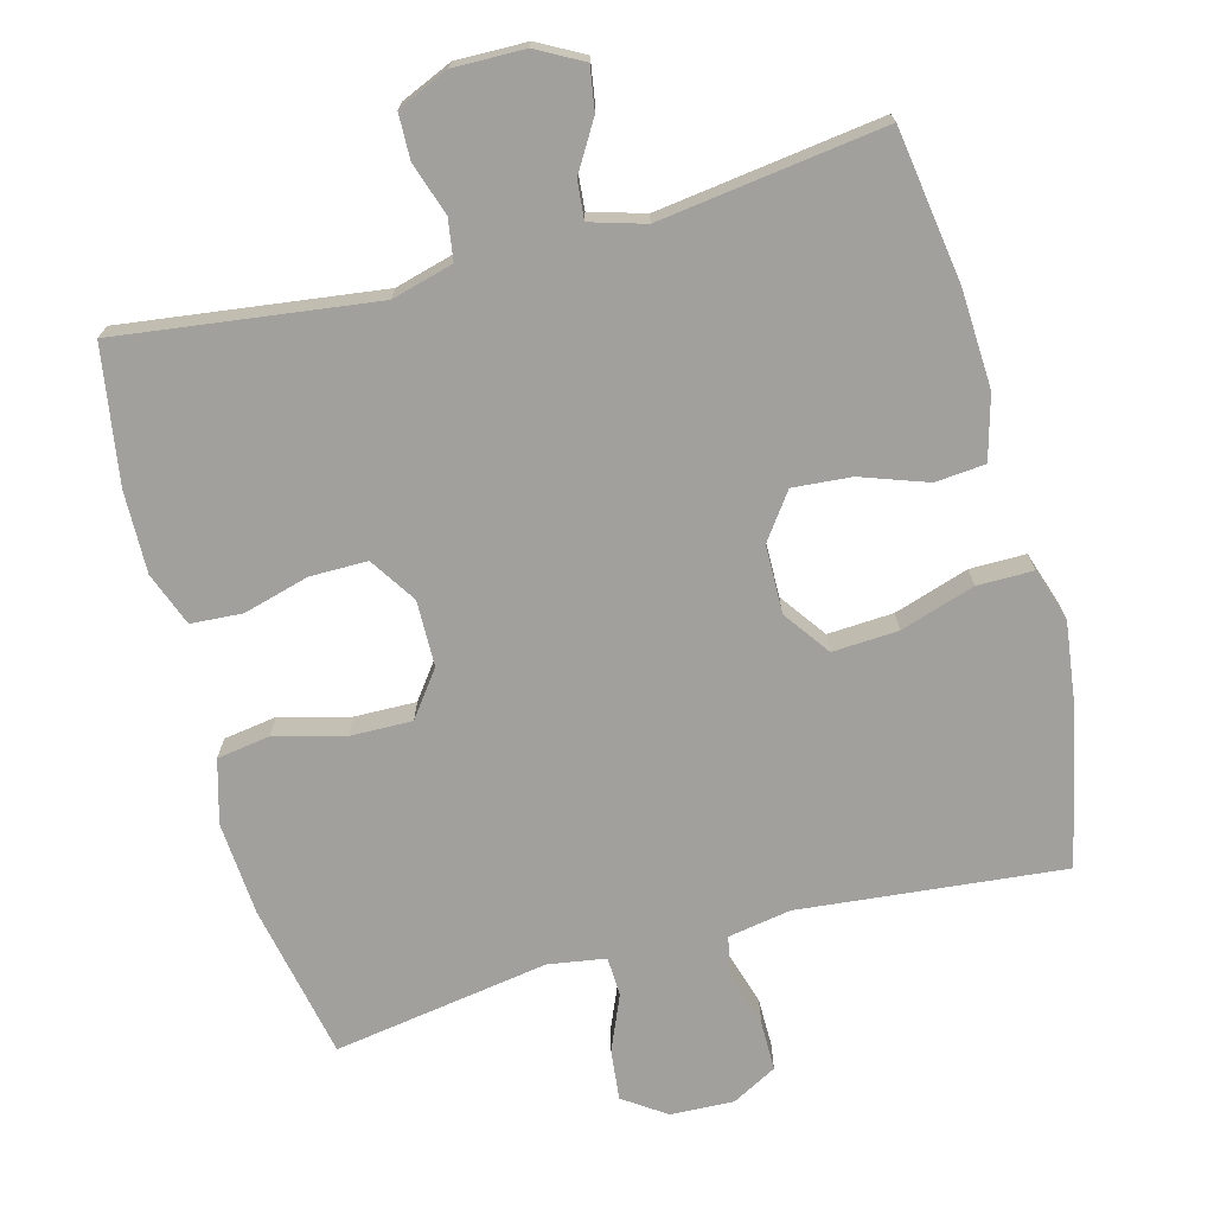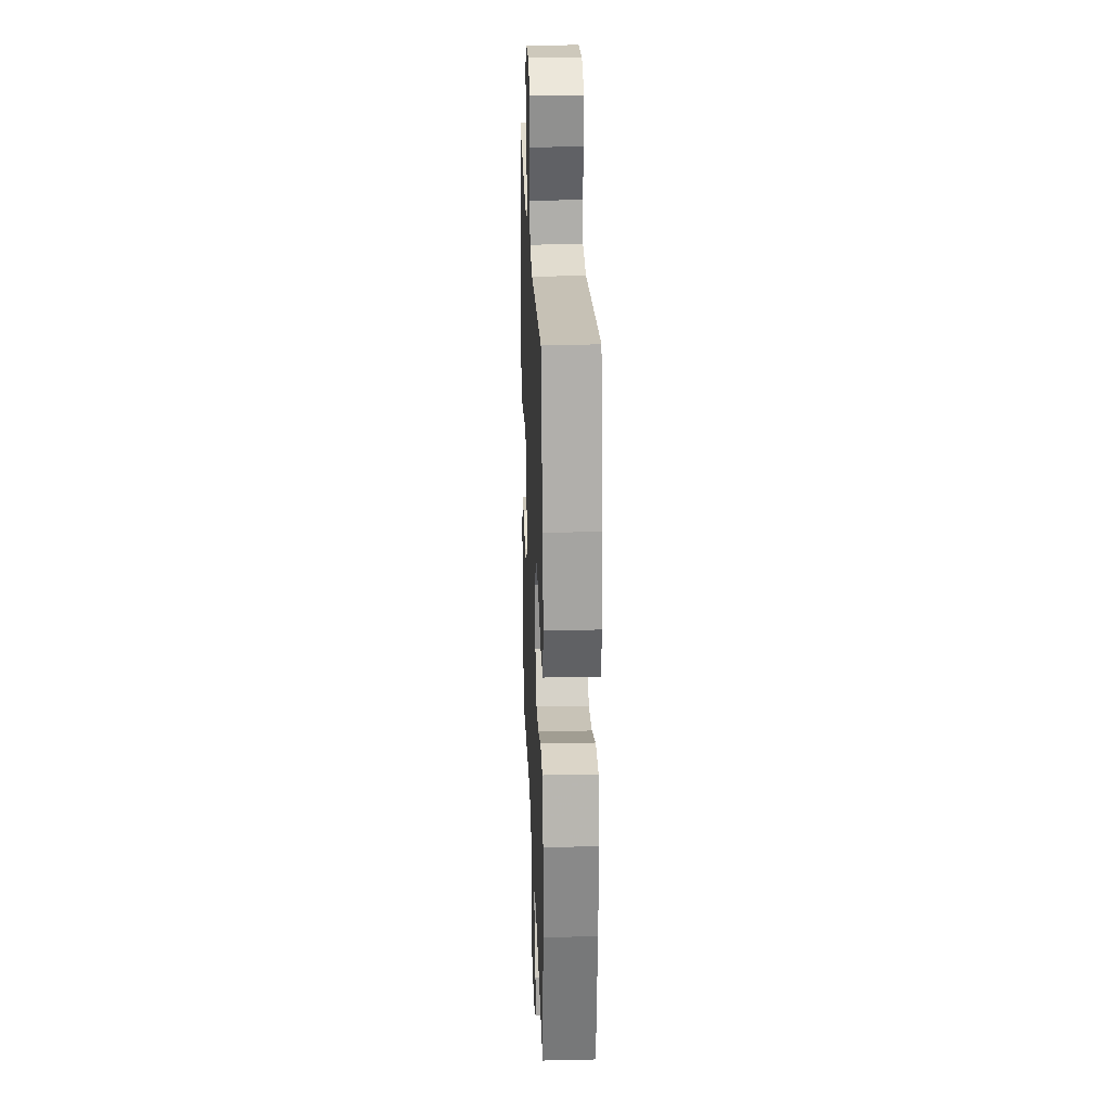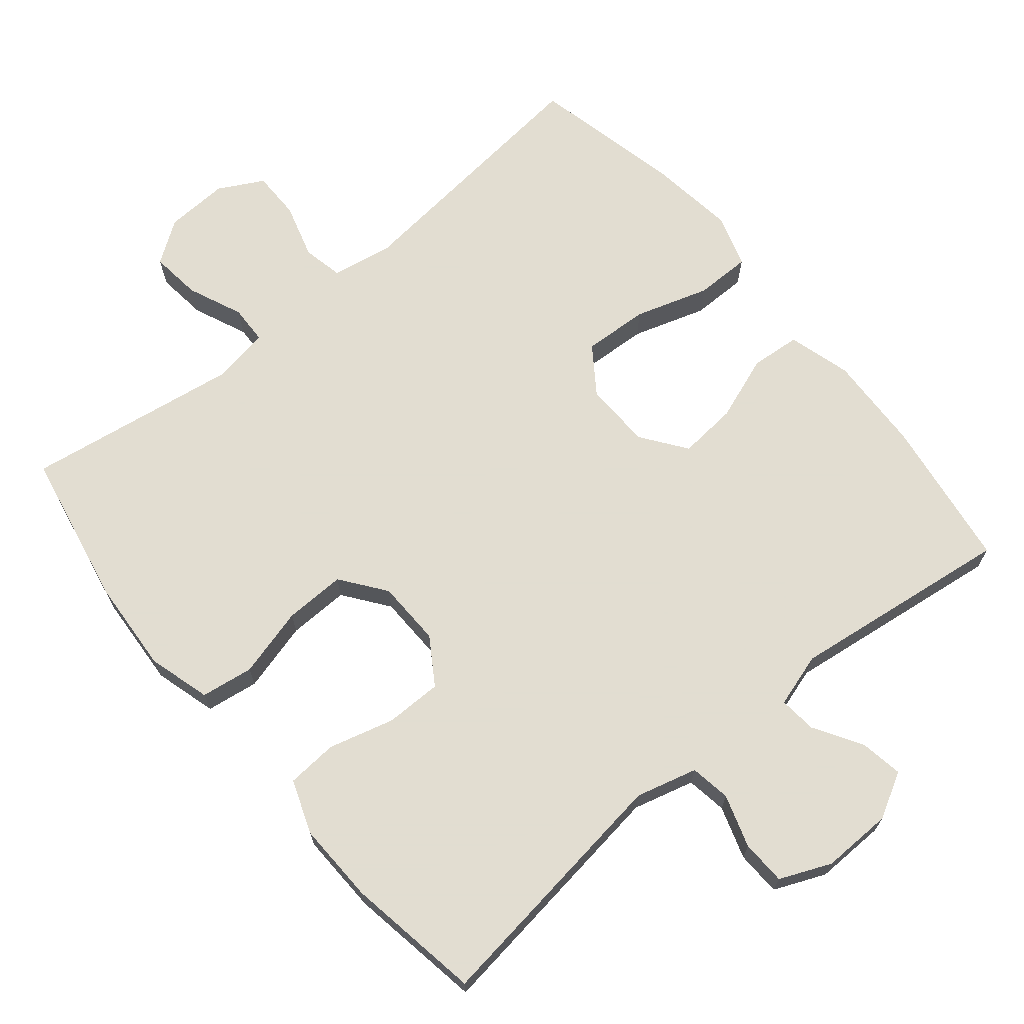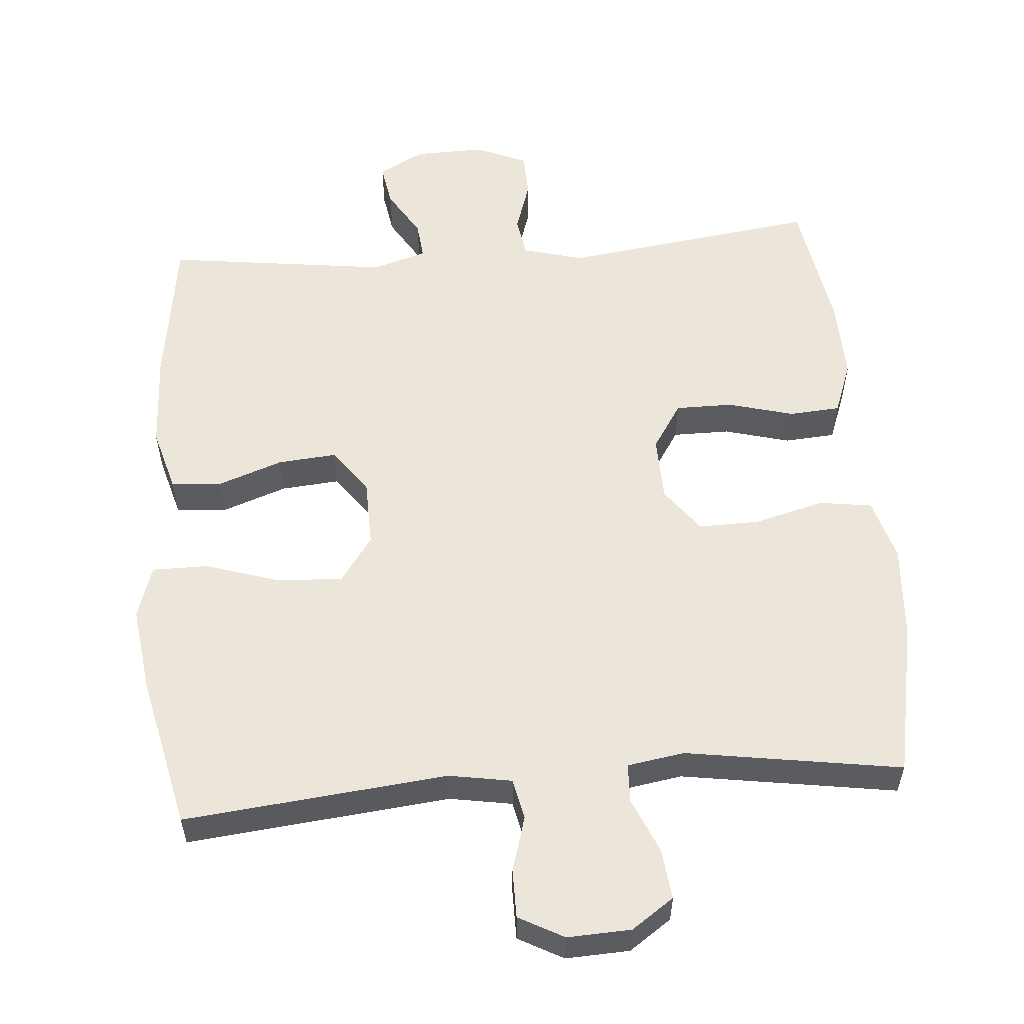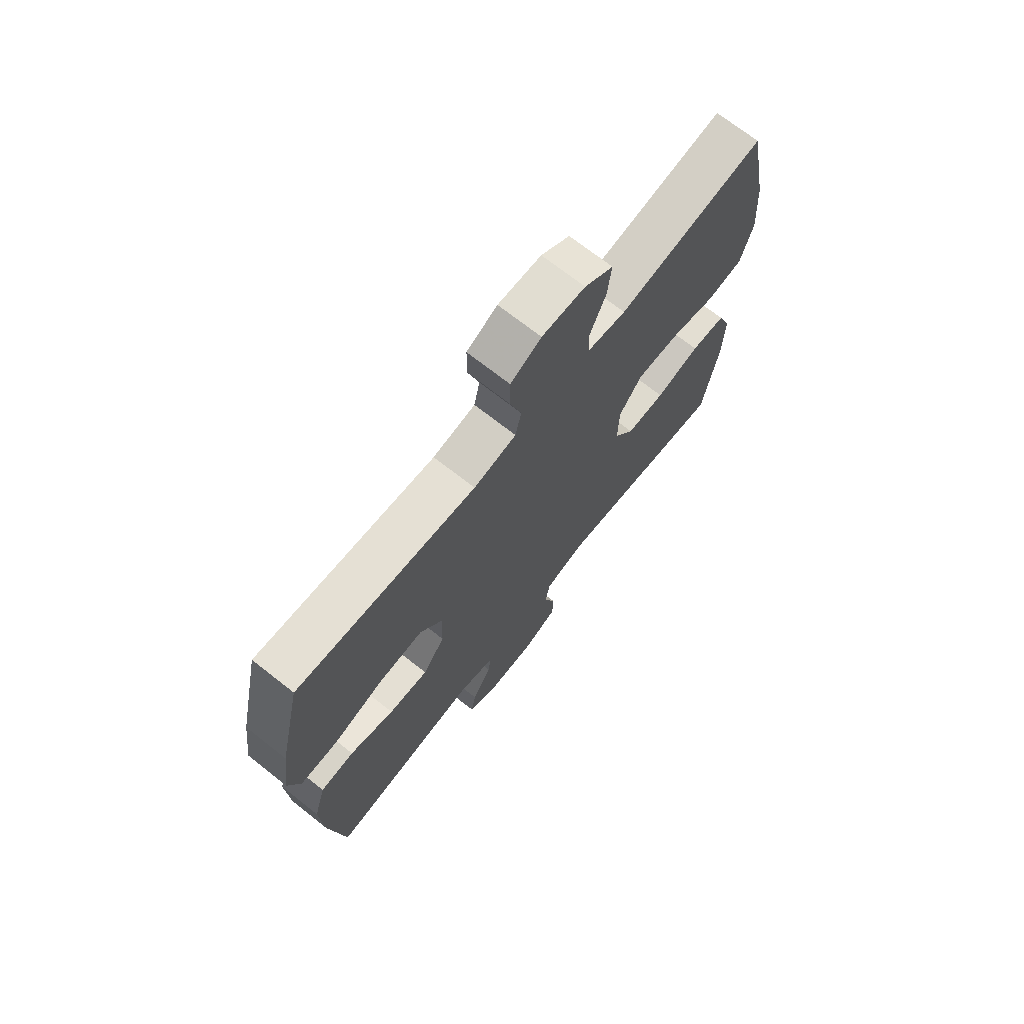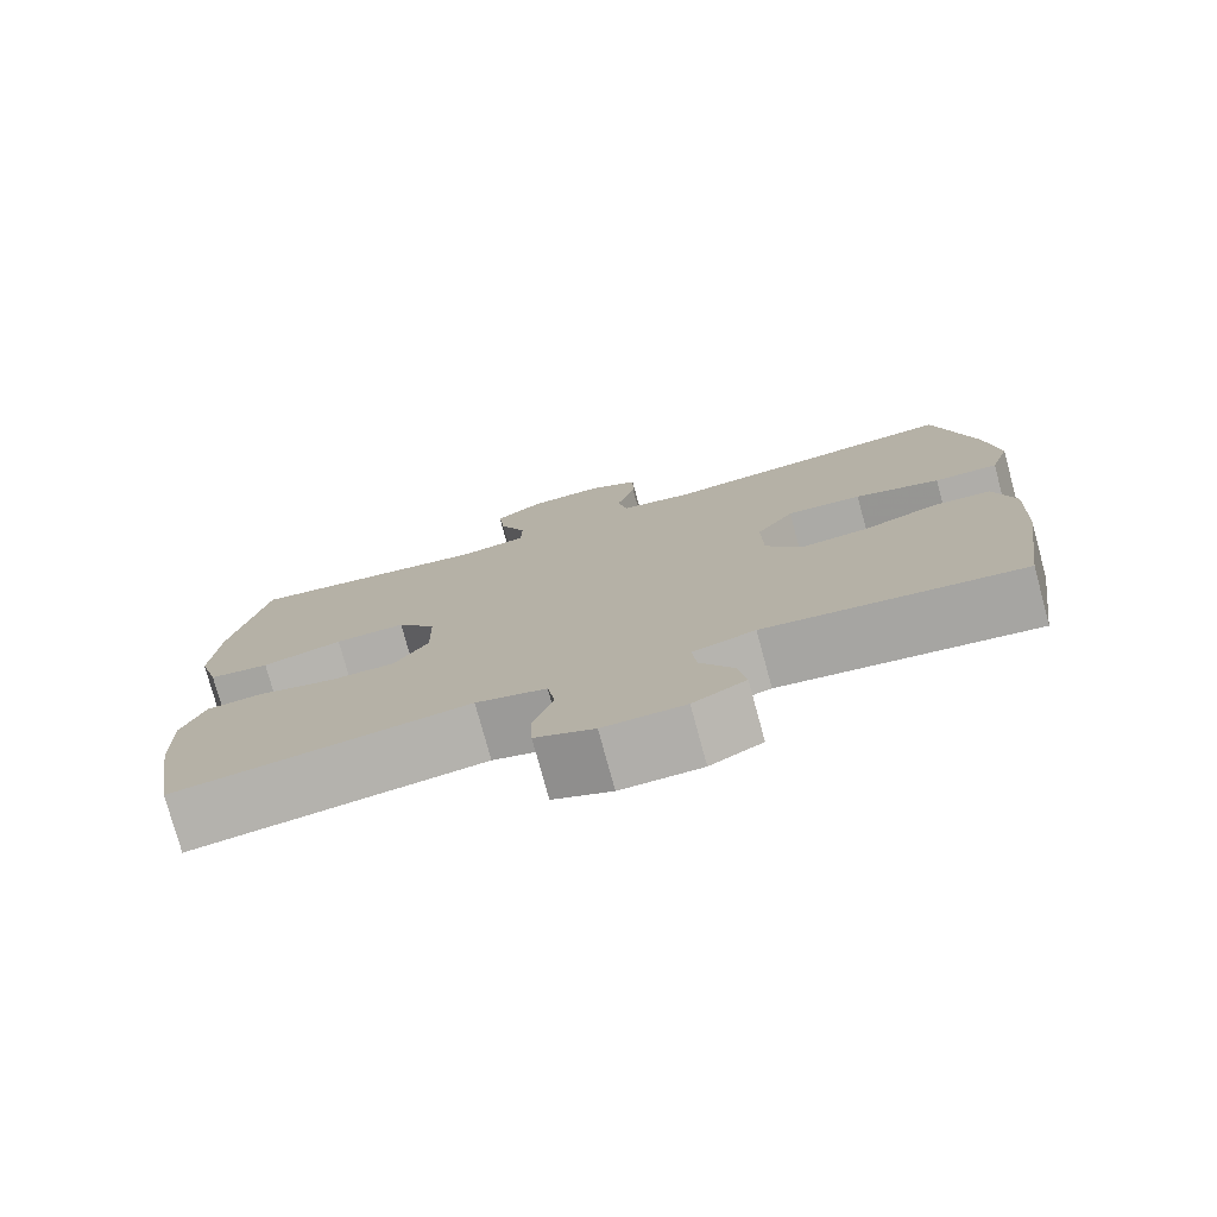
<metadata>
{"format":"obj","ext":"obj","renderer":"f3d","projection":"perspective","resolution":1024,"background":"white","views":[{"elev":-71.6,"azim":-164.8,"up":"+Y"},{"elev":24.6,"azim":-92.1,"up":"+Z"},{"elev":68.6,"azim":140.3,"up":"+Y"},{"elev":56.0,"azim":-4.6,"up":"+Y"},{"elev":71.3,"azim":-51.8,"up":"+Z"},{"elev":-77.2,"azim":-164.8,"up":"+Z"}]}
</metadata>
<code>
v 0.5 0.07 0.5
v 0.543 0.07 0.282
v 0.552 0.07 0.15
v 0.527 0.07 0.062
v 0.453 0.07 0.051
v 0.355 0.07 0.077
v 0.269 0.07 0.079
v 0.222 0.07 0.016
v 0.22 0.07 -0.076
v 0.262 0.07 -0.141
v 0.342 0.07 -0.141
v 0.434 0.07 -0.116
v 0.506 0.07 -0.121
v 0.534 0.07 -0.196
v 0.531 0.07 -0.31
v 0.5 0.07 -0.5
v 0.141 0.07 -0.452
v 0.055 0.07 -0.475
v 0.046 0.07 -0.532
v 0.07 0.07 -0.606
v 0.068 0.07 -0.669
v -0.004 0.07 -0.7
v -0.103 0.07 -0.698
v -0.167 0.07 -0.663
v -0.157 0.07 -0.603
v -0.116 0.07 -0.535
v -0.111 0.07 -0.482
v -0.187 0.07 -0.459
v -0.5 0.07 -0.5
v -0.531 0.07 -0.287
v -0.537 0.07 -0.15
v -0.512 0.07 -0.061
v -0.442 0.07 -0.055
v -0.35 0.07 -0.088
v -0.268 0.07 -0.095
v -0.222 0.07 -0.032
v -0.22 0.07 0.063
v -0.266 0.07 0.128
v -0.358 0.07 0.123
v -0.462 0.07 0.09
v -0.54 0.07 0.09
v -0.564 0.07 0.165
v -0.548 0.07 0.285
v -0.5 0.07 0.5
v -0.131 0.07 0.462
v -0.043 0.07 0.477
v -0.031 0.07 0.534
v -0.054 0.07 0.612
v -0.054 0.07 0.68
v 0.009 0.07 0.714
v 0.098 0.07 0.71
v 0.157 0.07 0.669
v 0.149 0.07 0.598
v 0.116 0.07 0.521
v 0.118 0.07 0.466
v 0.198 0.07 0.453
v 0.5 0 0.5
v 0.543 0 0.282
v 0.552 0 0.15
v 0.527 0 0.062
v 0.453 0 0.051
v 0.355 0 0.077
v 0.269 0 0.079
v 0.222 0 0.016
v 0.22 0 -0.076
v 0.262 0 -0.141
v 0.342 0 -0.141
v 0.434 0 -0.116
v 0.506 0 -0.121
v 0.534 0 -0.196
v 0.531 0 -0.31
v 0.5 0 -0.5
v 0.141 0 -0.452
v 0.055 0 -0.475
v 0.046 0 -0.532
v 0.07 0 -0.606
v 0.068 0 -0.669
v -0.004 0 -0.7
v -0.103 0 -0.698
v -0.167 0 -0.663
v -0.157 0 -0.603
v -0.116 0 -0.535
v -0.111 0 -0.482
v -0.187 0 -0.459
v -0.5 0 -0.5
v -0.531 0 -0.287
v -0.537 0 -0.15
v -0.512 0 -0.061
v -0.442 0 -0.055
v -0.35 0 -0.088
v -0.268 0 -0.095
v -0.222 0 -0.032
v -0.22 0 0.063
v -0.266 0 0.128
v -0.358 0 0.123
v -0.462 0 0.09
v -0.54 0 0.09
v -0.564 0 0.165
v -0.548 0 0.285
v -0.5 0 0.5
v -0.131 0 0.462
v -0.043 0 0.477
v -0.031 0 0.534
v -0.054 0 0.612
v -0.054 0 0.68
v 0.009 0 0.714
v 0.098 0 0.71
v 0.157 0 0.669
v 0.149 0 0.598
v 0.116 0 0.521
v 0.118 0 0.466
v 0.198 0 0.453
f 52 53 54
f 51 52 54
f 50 51 54
f 49 50 54
f 48 49 54
f 47 48 54
f 46 47 54 55
f 45 46 55 56
f 43 44 45
f 42 43 45
f 41 42 45
f 40 41 45
f 39 40 45
f 38 39 45 56
f 32 33 34
f 31 32 34
f 30 31 34
f 29 30 34
f 28 29 34
f 27 28 34 35
f 24 25 26
f 23 24 26
f 22 23 26
f 21 22 26
f 20 21 26
f 19 20 26
f 18 19 26 27
f 27 35 36
f 18 27 36
f 17 18 36
f 15 16 17
f 14 15 17
f 13 14 17
f 12 13 17
f 11 12 17
f 4 5 6
f 3 4 6
f 2 3 6
f 1 2 6
f 56 1 6
f 56 6 7
f 56 7 8
f 38 56 8
f 37 38 8
f 36 37 8 9
f 17 36 9 10
f 10 11 17
f 110 109 108
f 110 108 107
f 110 107 106
f 110 106 105
f 110 105 104
f 110 104 103
f 111 110 103 102
f 112 111 102 101
f 101 100 99
f 101 99 98
f 101 98 97
f 101 97 96
f 101 96 95
f 112 101 95 94
f 90 89 88
f 90 88 87
f 90 87 86
f 90 86 85
f 90 85 84
f 91 90 84 83
f 82 81 80
f 82 80 79
f 82 79 78
f 82 78 77
f 82 77 76
f 82 76 75
f 83 82 75 74
f 92 91 83
f 92 83 74
f 92 74 73
f 73 72 71
f 73 71 70
f 73 70 69
f 73 69 68
f 73 68 67
f 62 61 60
f 62 60 59
f 62 59 58
f 62 58 57
f 62 57 112
f 63 62 112
f 64 63 112
f 64 112 94
f 64 94 93
f 65 64 93 92
f 66 65 92 73
f 73 67 66
f 1 57 58 2
f 2 58 59 3
f 3 59 60 4
f 4 60 61 5
f 5 61 62 6
f 6 62 63 7
f 7 63 64 8
f 8 64 65 9
f 9 65 66 10
f 10 66 67 11
f 11 67 68 12
f 12 68 69 13
f 13 69 70 14
f 14 70 71 15
f 15 71 72 16
f 16 72 73 17
f 17 73 74 18
f 18 74 75 19
f 19 75 76 20
f 20 76 77 21
f 21 77 78 22
f 22 78 79 23
f 23 79 80 24
f 24 80 81 25
f 25 81 82 26
f 26 82 83 27
f 27 83 84 28
f 28 84 85 29
f 29 85 86 30
f 30 86 87 31
f 31 87 88 32
f 32 88 89 33
f 33 89 90 34
f 34 90 91 35
f 35 91 92 36
f 36 92 93 37
f 37 93 94 38
f 38 94 95 39
f 39 95 96 40
f 40 96 97 41
f 41 97 98 42
f 42 98 99 43
f 43 99 100 44
f 44 100 101 45
f 45 101 102 46
f 46 102 103 47
f 47 103 104 48
f 48 104 105 49
f 49 105 106 50
f 50 106 107 51
f 51 107 108 52
f 52 108 109 53
f 53 109 110 54
f 54 110 111 55
f 55 111 112 56
f 56 112 57 1

</code>
